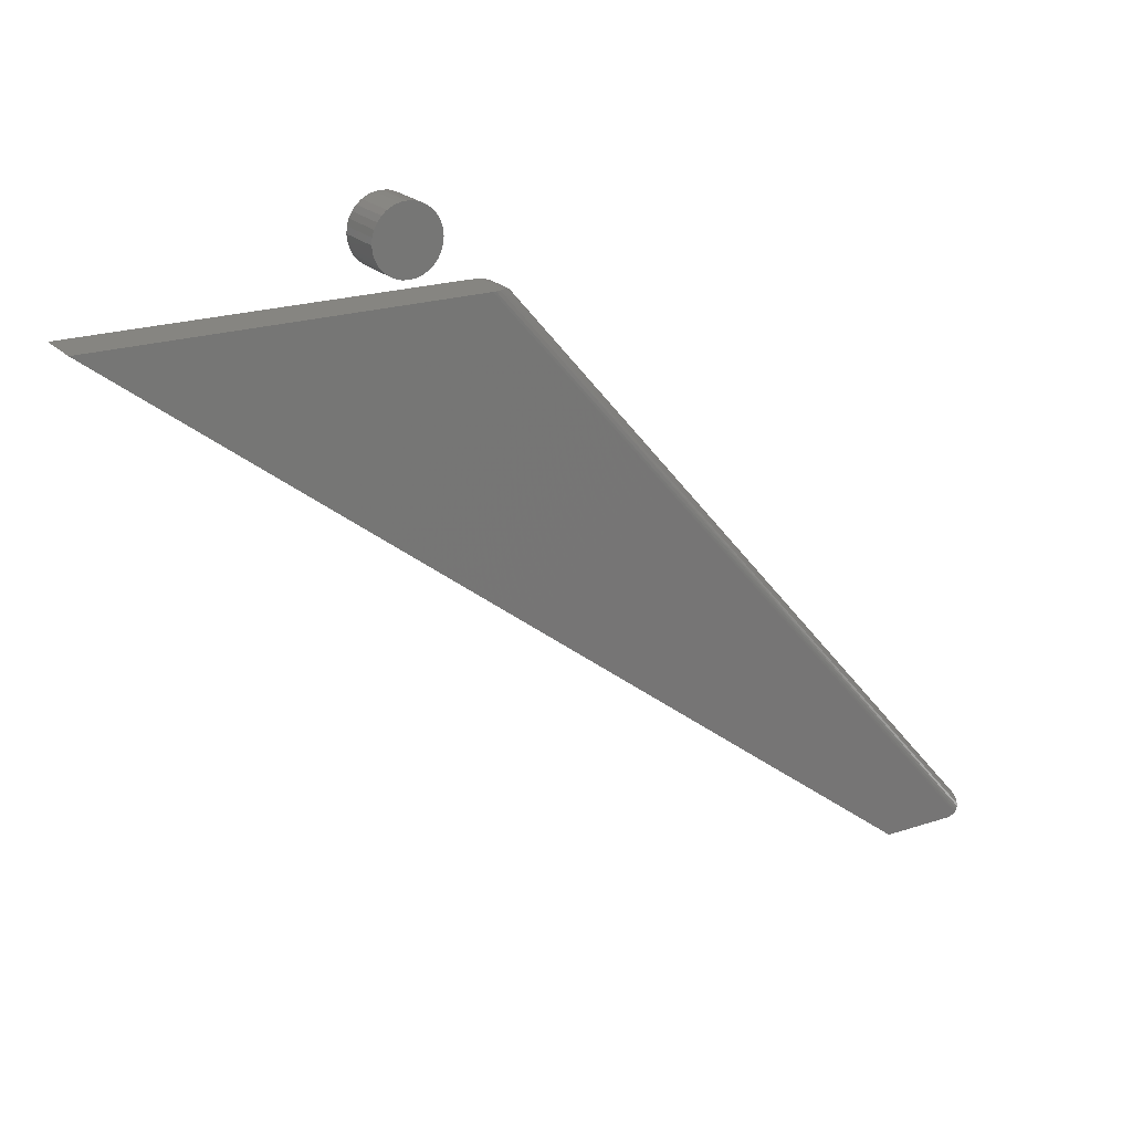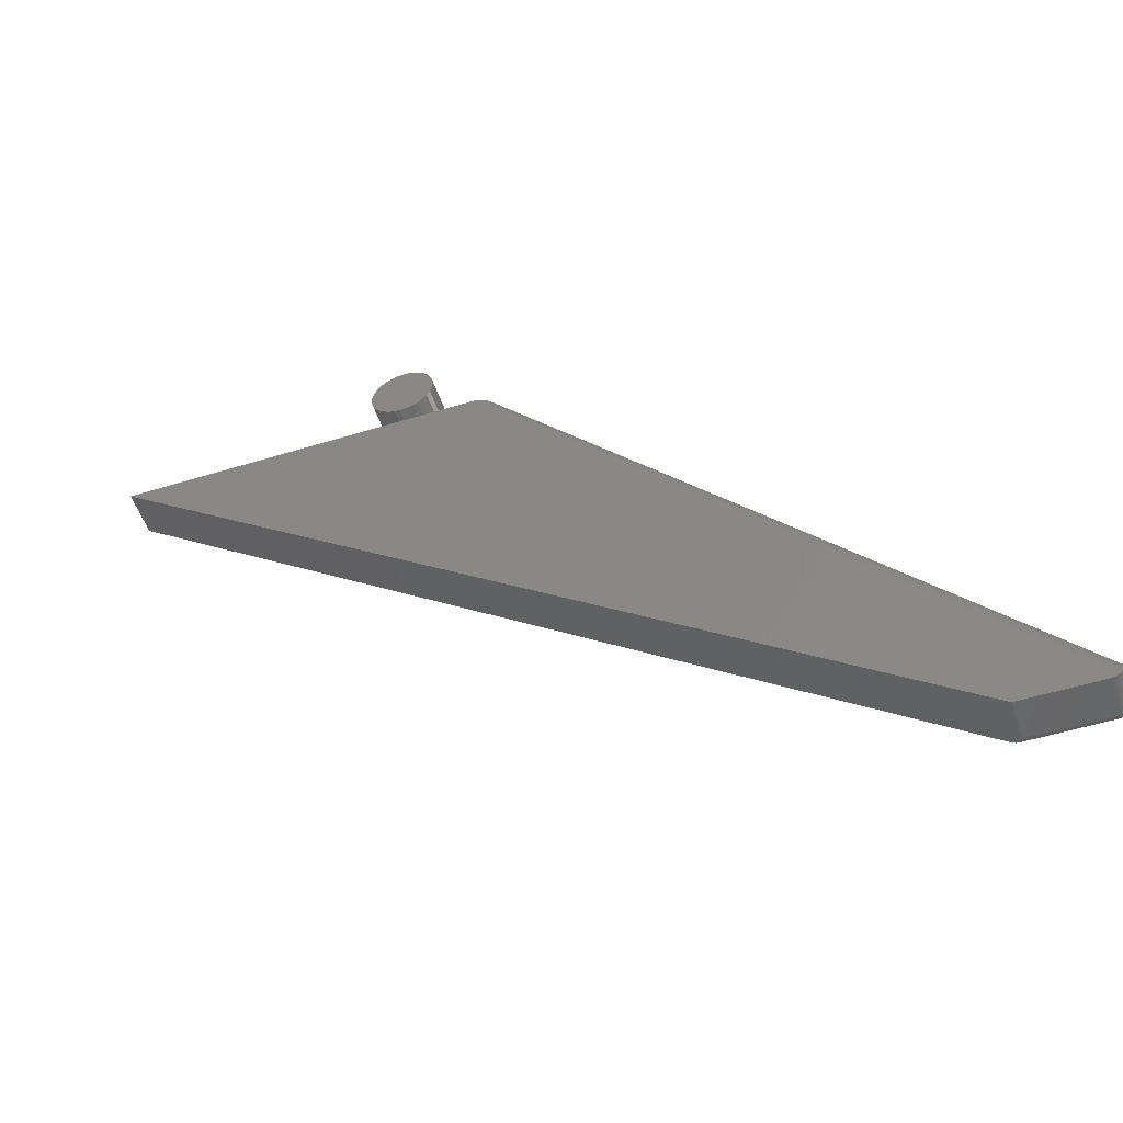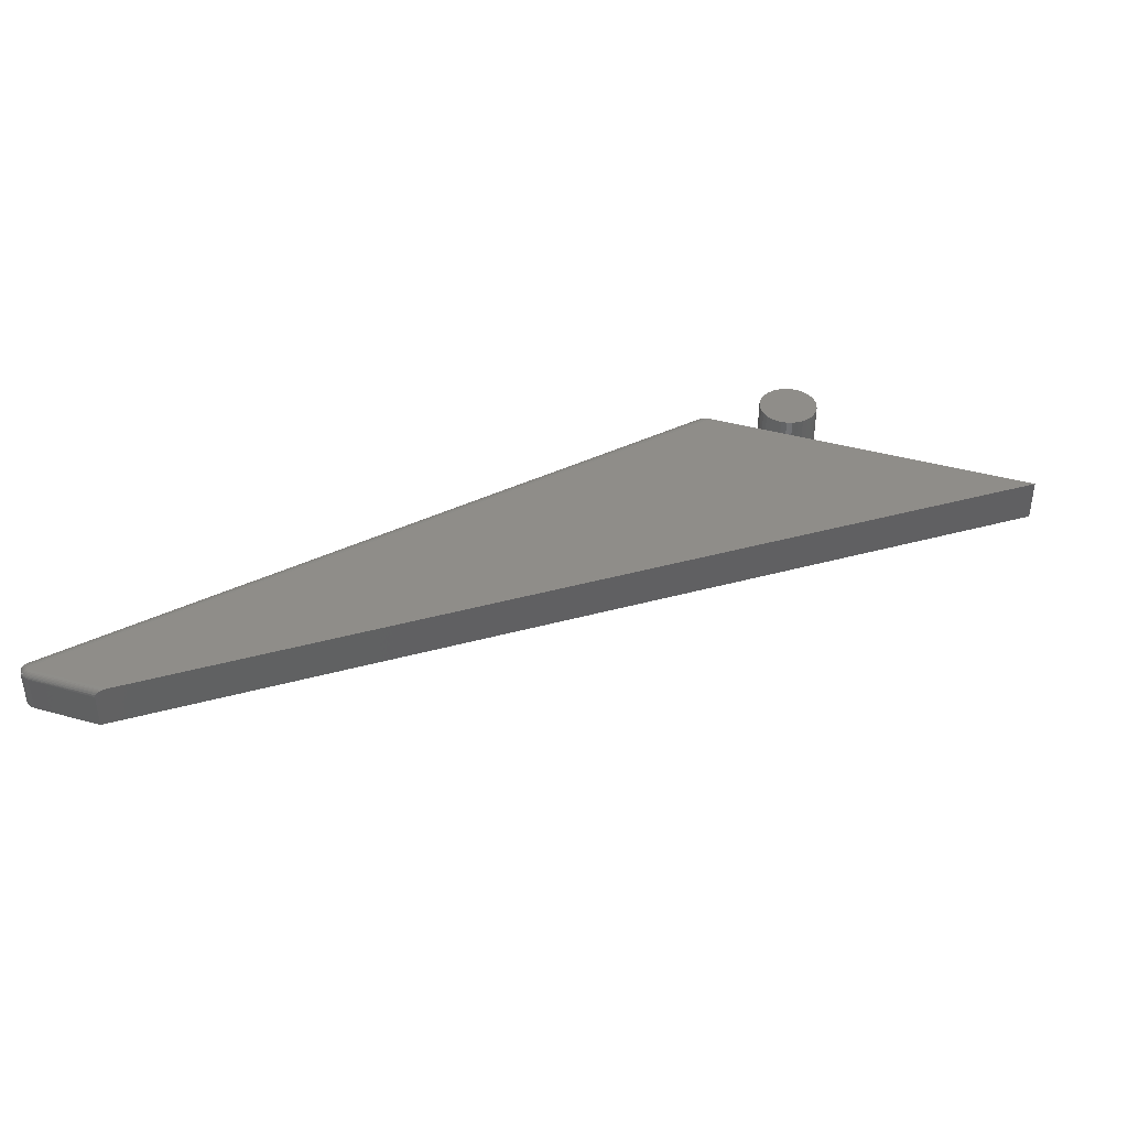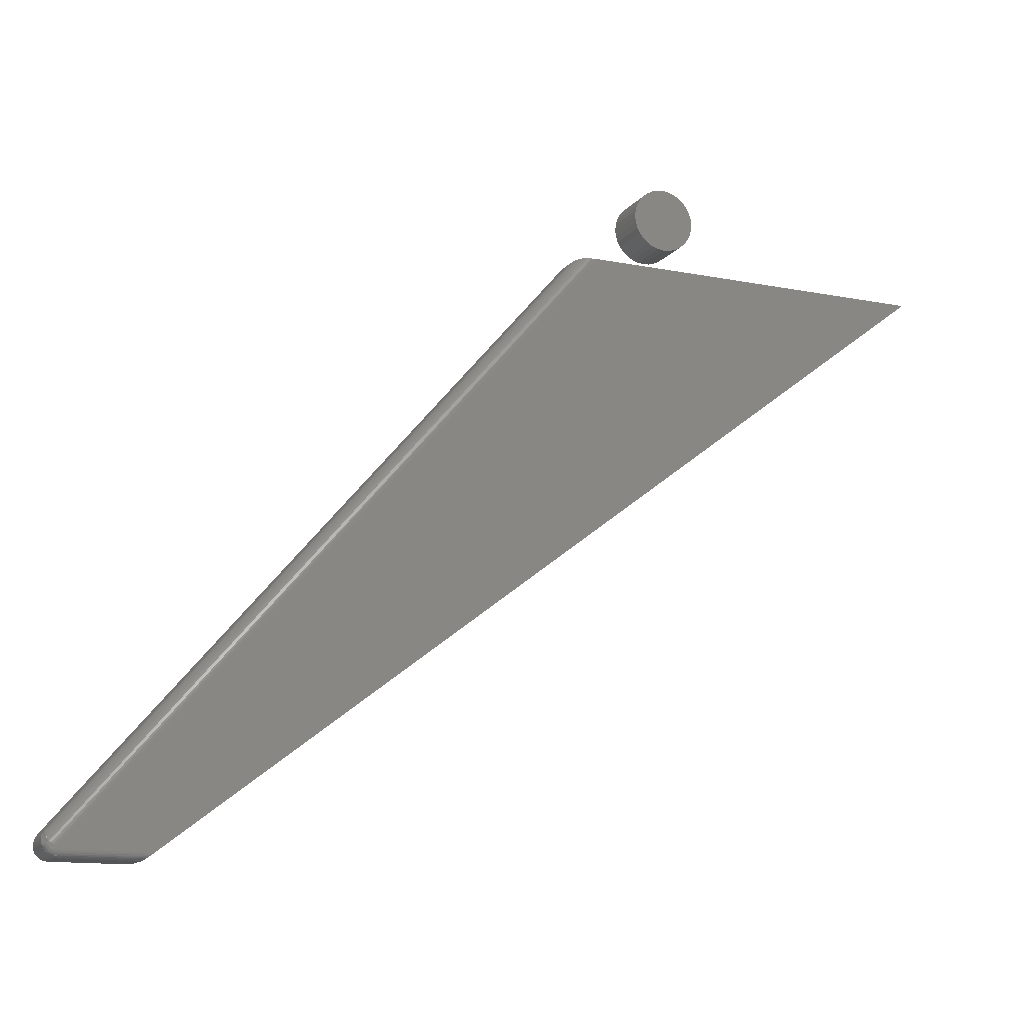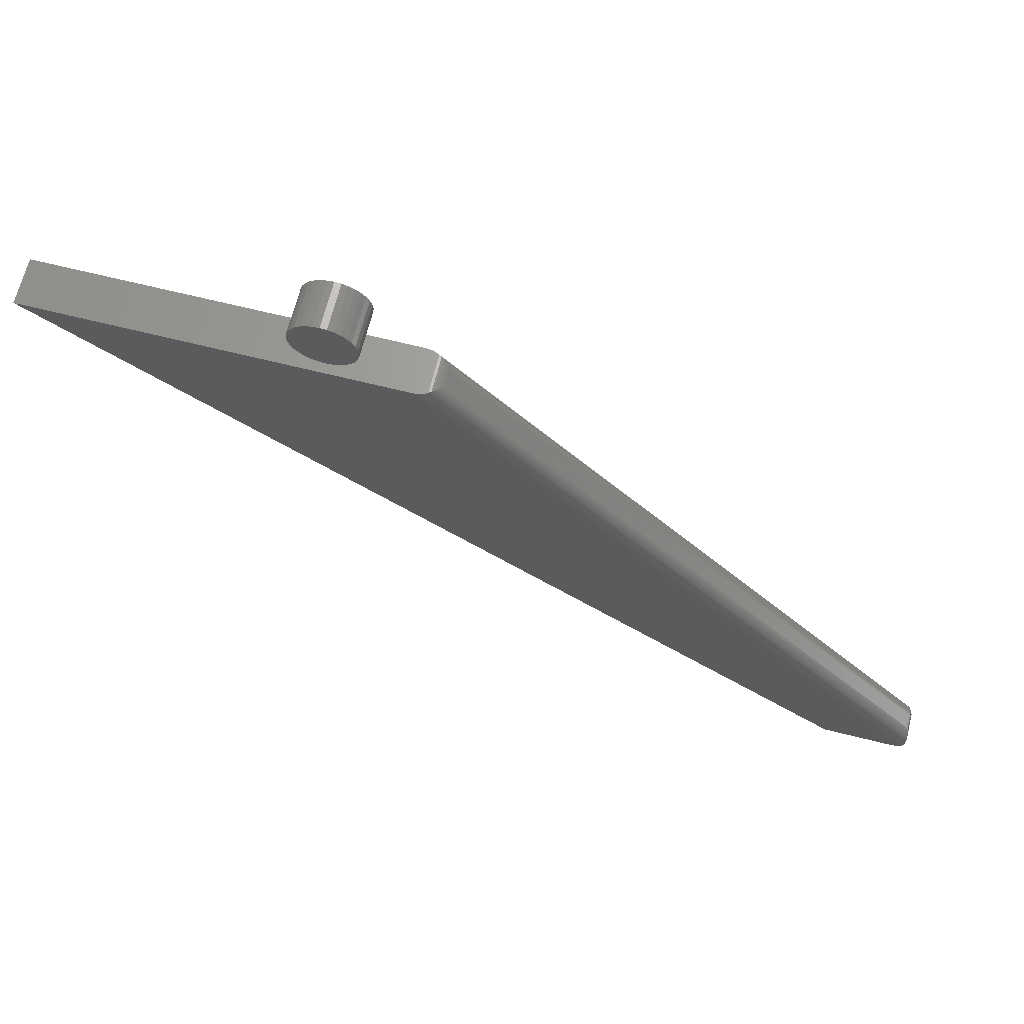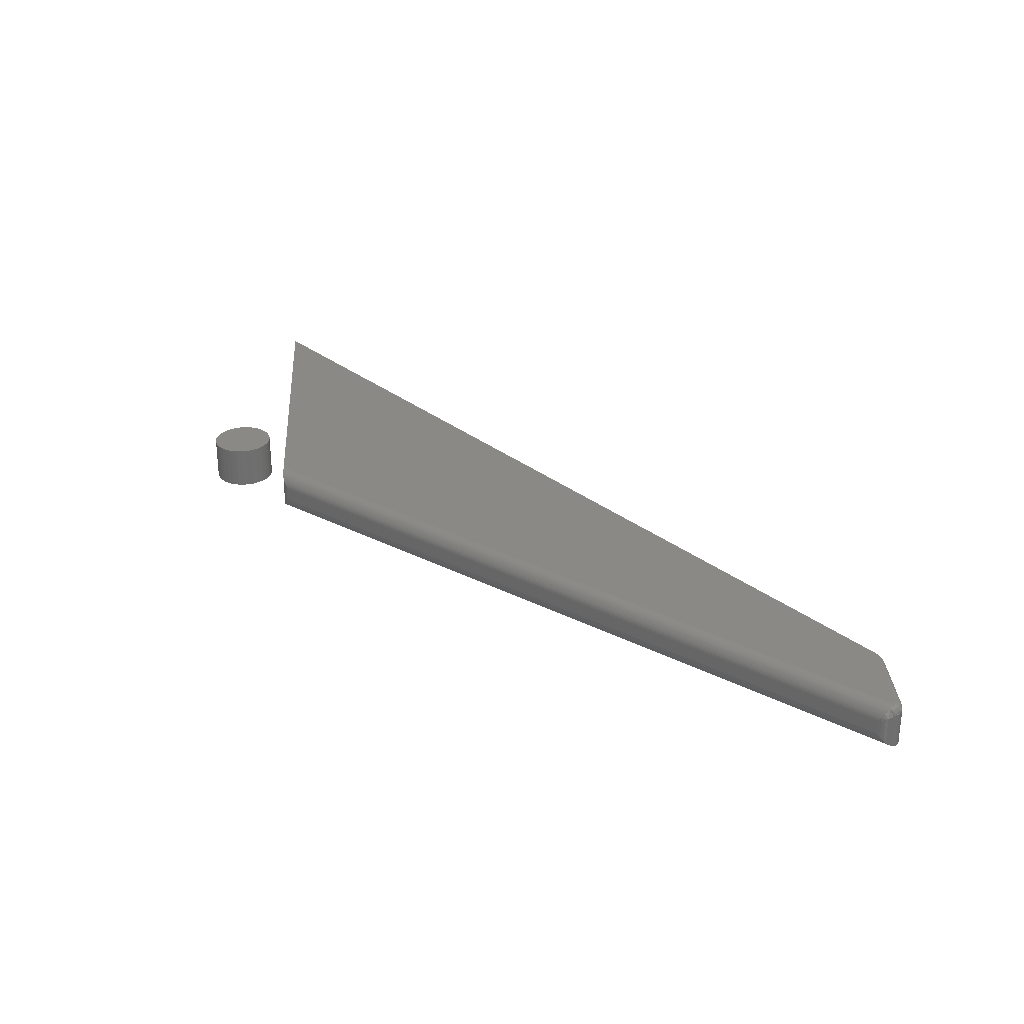
<metadata>
{"format":"stl","ext":"stl","renderer":"f3d","projection":"perspective","resolution":1024,"background":"white","views":[{"elev":21.2,"azim":-30.7,"up":"+Z"},{"elev":-52.8,"azim":18.3,"up":"+Z"},{"elev":40.6,"azim":-161.2,"up":"+Y"},{"elev":-13.3,"azim":155.9,"up":"+Z"},{"elev":66.8,"azim":14.1,"up":"+Z"},{"elev":29.3,"azim":86.5,"up":"+Y"}]}
</metadata>
<code>
# stl→obj: 182 verts, 356 faces
v 0.1025 -0.04688 0.03339
v 0.09592 -0.04688 0.03274
v 0.08963 -0.04688 0.03083
v 0.109 -0.04688 0.03274
v 0.1153 -0.04688 0.03083
v 0.08383 -0.04688 0.02773
v 0.1211 -0.04688 0.02773
v 0.07874 -0.04688 0.02356
v 0.1262 -0.04688 0.02356
v 0.07457 -0.04688 0.01848
v 0.1304 -0.04688 0.01848
v 0.07147 -0.04688 0.01268
v 0.1335 -0.04688 0.01268
v 0.06956 -0.04688 0.006381
v 0.1354 -0.04688 0.006381
v 0.1354 -0.04688 -0.00671
v 0.07147 -0.04688 -0.013
v 0.1335 -0.04688 -0.013
v 0.07457 -0.04688 -0.01881
v 0.1304 -0.04688 -0.01881
v 0.07874 -0.04688 -0.02389
v 0.1262 -0.04688 -0.02389
v 0.08383 -0.04688 -0.02806
v 0.1211 -0.04688 -0.02806
v 0.08963 -0.04688 -0.03116
v 0.1153 -0.04688 -0.03116
v 0.09592 -0.04688 -0.03307
v 0.1025 -0.04688 -0.03372
v 0.109 -0.04688 -0.03307
v 0.136 -0.04688 -0.0001645
v 0.06891 -0.04688 -0.0001645
v 0.06956 -0.04688 -0.00671
v 0.08963 2.204e-17 0.03083
v 0.09592 2.251e-17 0.03274
v 0.1025 2.291e-17 0.03339
v 0.109 2.324e-17 0.03274
v 0.1153 2.347e-17 0.03083
v 0.08383 2.152e-17 0.02773
v 0.1211 2.359e-17 0.02773
v 0.07874 2.098e-17 0.02356
v 0.1262 2.362e-17 0.02356
v 0.07457 2.043e-17 0.01848
v 0.1304 2.353e-17 0.01848
v 0.07147 1.99e-17 0.01268
v 0.1335 2.334e-17 0.01268
v 0.06956 1.94e-17 0.006381
v 0.1354 2.305e-17 0.006381
v 0.1335 2.174e-17 -0.013
v 0.07147 1.829e-17 -0.013
v 0.1354 2.223e-17 -0.00671
v 0.07457 1.81e-17 -0.01881
v 0.1304 2.12e-17 -0.01881
v 0.07874 1.802e-17 -0.02389
v 0.1262 2.065e-17 -0.02389
v 0.08383 1.804e-17 -0.02806
v 0.1211 2.011e-17 -0.02806
v 0.08963 1.817e-17 -0.03116
v 0.1153 1.959e-17 -0.03116
v 0.09592 1.84e-17 -0.03307
v 0.1025 1.872e-17 -0.03372
v 0.109 1.912e-17 -0.03307
v 0.06956 1.858e-17 -0.00671
v 0.06891 1.895e-17 -0.0001645
v 0.136 2.268e-17 -0.0001645
v 0.1821 2.095e-17 -0.05469
v 0.7229 -0.0001999 -0.6801
v 0.7211 1.17e-17 -0.6818
v 0.1869 -0.0004352 -0.05469
v 0.2074 -0.01562 -0.06013
v 0.7285 -0.01328 -0.6667
v 0.2059 -0.01346 -0.05859
v 0.7278 -0.01562 -0.6657
v 0.7245 -0.0007898 -0.6783
v 0.1915 -0.001735 -0.05469
v 0.726 -0.001761 -0.6765
v 0.1944 -0.003056 -0.05469
v 0.7271 -0.003065 -0.6746
v 0.728 -0.004697 -0.6728
v 0.1981 -0.005637 -0.05491
v 0.7286 -0.006571 -0.671
v 0.2008 -0.007871 -0.05559
v 0.2025 -0.009573 -0.05633
v 0.7288 -0.008701 -0.6694
v 0.2041 -0.01132 -0.05726
v 0.7288 -0.01097 -0.6679
v 0.1955 -0.003775 -0.05469
v 0.7299 -0.03488 -0.6688
v 0.7292 -0.01445 -0.6676
v 0.7278 -0.03125 -0.6657
v 0.7303 -0.0133 -0.6697
v 0.7312 -0.0384 -0.6723
v 0.7311 -0.01216 -0.672
v 0.7316 -0.04052 -0.6747
v 0.7315 -0.0111 -0.6745
v 0.7315 -0.04242 -0.6773
v 0.7316 -0.01016 -0.6769
v 0.7311 -0.04404 -0.6798
v 0.7312 -0.009345 -0.6794
v 0.7303 -0.04532 -0.6821
v 0.716 -0.04688 -0.6915
v 0.716 -0.007812 -0.6915
v 0.7187 -0.04688 -0.6913
v 0.7187 -0.007812 -0.6913
v 0.7214 -0.04688 -0.6906
v 0.7214 -0.007812 -0.6906
v 0.7239 -0.04688 -0.6894
v 0.7239 -0.007812 -0.6894
v 0.7262 -0.04688 -0.6878
v 0.7262 -0.007812 -0.6878
v 0.7276 -0.04675 -0.6864
v 0.7279 -0.007912 -0.686
v 0.7291 -0.04623 -0.6844
v 0.7294 -0.008207 -0.684
v 0.7305 -0.008693 -0.6817
v 0.7199 1.159e-17 -0.6826
v 0.7187 1.148e-17 -0.6832
v 0.7173 1.139e-17 -0.6836
v 0.716 1.13e-17 -0.6837
v 0.6303 6.547e-18 -0.6837
v -0.1953 3.081e-33 -0.05469
v 0.6405 -0.04688 -0.6915
v 0.6405 -0.007812 -0.6915
v 0.6386 -0.00327 -0.6901
v 0.64 -0.005401 -0.6911
v 0.6365 -0.001571 -0.6884
v 0.6376 -0.002358 -0.6893
v 0.6337 -0.0004413 -0.6863
v 0.6351 -0.0009264 -0.6874
v -0.1953 -0.04688 -0.05469
v 0.6321 -0.0001297 -0.6851
v 0.2074 -0.03125 -0.06013
v 0.716 -0.0001501 -0.6852
v 0.716 -0.0005947 -0.6867
v 0.716 -0.001317 -0.6881
v 0.716 -0.002288 -0.6892
v 0.716 -0.003472 -0.6902
v 0.716 -0.004823 -0.6909
v 0.716 -0.006288 -0.6914
v 0.7299 -0.004797 -0.6796
v 0.7304 -0.006012 -0.6804
v 0.7258 -0.004823 -0.6873
v 0.7253 -0.003472 -0.6868
v 0.7293 -0.003729 -0.6788
v 0.7306 -0.007327 -0.6811
v 0.7261 -0.006288 -0.6876
v 0.7221 -0.0001501 -0.683
v 0.7272 -0.002182 -0.6772
v 0.7283 -0.002846 -0.678
v 0.7247 -0.002288 -0.686
v 0.7239 -0.001317 -0.6851
v 0.723 -0.0005947 -0.6841
v 0.7238 -0.006288 -0.6892
v 0.7236 -0.004823 -0.6889
v 0.7232 -0.003472 -0.6882
v 0.7227 -0.002288 -0.6874
v 0.7221 -0.001317 -0.6864
v 0.7215 -0.0005947 -0.6852
v 0.7207 -0.0001501 -0.6839
v 0.7187 -0.006288 -0.6911
v 0.7186 -0.004823 -0.6907
v 0.7185 -0.003472 -0.69
v 0.7183 -0.002288 -0.689
v 0.7181 -0.001317 -0.6879
v 0.7179 -0.0005947 -0.6865
v 0.7176 -0.0001501 -0.6851
v 0.7213 -0.006288 -0.6904
v 0.7212 -0.004823 -0.69
v 0.7209 -0.003472 -0.6893
v 0.7206 -0.002288 -0.6884
v 0.7202 -0.001317 -0.6873
v 0.7197 -0.0005947 -0.686
v 0.7192 -0.0001501 -0.6847
v 0.1821 -0.04688 -0.05469
v 0.1955 -0.0431 -0.05469
v 0.193 -0.04453 -0.05469
v 0.1853 -0.04668 -0.05469
v 0.19 -0.04567 -0.05469
v 0.2059 -0.03341 -0.05859
v 0.2041 -0.03555 -0.05726
v 0.2025 -0.0373 -0.05633
v 0.2008 -0.039 -0.05559
v 0.1981 -0.04124 -0.05491
f 1 2 3
f 4 1 3
f 4 3 5
f 5 3 6
f 5 6 7
f 7 6 8
f 7 8 9
f 9 8 10
f 9 10 11
f 11 10 12
f 11 12 13
f 13 12 14
f 13 14 15
f 16 17 18
f 18 17 19
f 18 19 20
f 20 19 21
f 20 21 22
f 22 21 23
f 22 23 24
f 24 23 25
f 24 25 26
f 26 25 27
f 26 27 28
f 26 28 29
f 15 14 30
f 30 14 31
f 30 31 16
f 16 31 32
f 16 32 17
f 33 34 35
f 33 35 36
f 37 33 36
f 38 33 37
f 39 38 37
f 40 38 39
f 41 40 39
f 42 40 41
f 43 42 41
f 44 42 43
f 45 44 43
f 46 44 45
f 47 46 45
f 48 49 50
f 51 49 48
f 52 51 48
f 53 51 52
f 54 53 52
f 55 53 54
f 56 55 54
f 57 55 56
f 58 57 56
f 59 57 58
f 60 59 58
f 61 60 58
f 49 62 50
f 50 62 63
f 50 63 64
f 64 63 46
f 64 46 47
f 64 30 50
f 50 30 16
f 50 16 48
f 48 16 18
f 48 18 52
f 52 18 20
f 52 20 54
f 54 20 22
f 54 22 56
f 56 22 24
f 56 24 58
f 58 24 26
f 58 26 61
f 61 26 29
f 61 29 60
f 60 29 28
f 60 28 59
f 59 28 27
f 59 27 57
f 57 27 25
f 57 25 55
f 55 25 23
f 55 23 53
f 53 23 21
f 53 21 51
f 51 21 19
f 51 19 49
f 49 19 17
f 49 17 62
f 62 17 32
f 62 32 63
f 63 32 31
f 63 31 46
f 46 31 14
f 46 14 44
f 44 14 12
f 44 12 42
f 42 12 10
f 42 10 40
f 40 10 8
f 40 8 38
f 38 8 6
f 38 6 33
f 33 6 3
f 33 3 34
f 34 3 2
f 34 2 35
f 35 2 1
f 35 1 36
f 36 1 4
f 36 4 37
f 37 4 5
f 37 5 39
f 39 5 7
f 39 7 41
f 41 7 9
f 41 9 43
f 43 9 11
f 43 11 45
f 45 11 13
f 45 13 47
f 47 13 15
f 47 15 64
f 64 15 30
f 65 66 67
f 65 68 66
f 69 70 71
f 69 72 70
f 73 66 68
f 68 74 73
f 73 74 75
f 75 74 76
f 75 76 77
f 78 79 80
f 80 79 81
f 80 81 82
f 80 82 83
f 83 82 84
f 83 84 85
f 85 84 71
f 85 71 70
f 86 79 78
f 86 78 77
f 86 77 76
f 72 87 88
f 72 89 87
f 88 87 90
f 90 87 91
f 90 91 92
f 92 91 93
f 92 93 94
f 94 93 95
f 94 95 96
f 96 95 97
f 96 97 98
f 98 97 99
f 100 101 102
f 102 101 103
f 102 103 104
f 104 103 105
f 104 105 106
f 106 105 107
f 106 107 108
f 108 107 109
f 108 109 110
f 110 109 111
f 110 111 112
f 112 111 113
f 112 113 99
f 99 113 114
f 99 114 98
f 115 116 117
f 67 115 117
f 67 117 118
f 67 118 119
f 67 119 120
f 67 120 65
f 121 122 100
f 100 122 101
f 122 123 124
f 125 126 123
f 127 128 125
f 119 129 120
f 121 129 119
f 121 119 130
f 121 130 127
f 121 127 125
f 121 125 123
f 121 123 122
f 89 72 131
f 131 72 69
f 119 132 130
f 119 118 132
f 130 132 133
f 130 133 127
f 133 134 127
f 127 134 128
f 134 125 128
f 125 134 135
f 125 135 126
f 135 136 126
f 126 136 123
f 123 136 137
f 123 137 124
f 101 122 138
f 138 122 124
f 138 124 137
f 80 92 94
f 83 92 80
f 85 92 83
f 92 85 70
f 139 140 141
f 142 139 141
f 98 139 143
f 98 140 139
f 72 88 90
f 72 90 92
f 72 92 70
f 144 109 145
f 144 145 141
f 144 141 140
f 144 140 98
f 144 98 114
f 144 114 113
f 144 113 111
f 144 111 109
f 146 67 66
f 146 66 73
f 146 73 75
f 146 75 147
f 147 75 77
f 147 77 78
f 147 78 80
f 147 80 94
f 147 94 148
f 148 94 96
f 148 96 98
f 148 98 143
f 142 149 139
f 139 149 150
f 139 150 143
f 143 150 151
f 143 151 148
f 148 151 146
f 148 146 147
f 109 107 145
f 145 107 152
f 145 152 141
f 141 152 153
f 141 153 142
f 142 153 154
f 142 154 149
f 149 154 155
f 149 155 150
f 150 155 156
f 150 156 151
f 151 156 157
f 151 157 146
f 146 157 158
f 146 158 67
f 67 158 115
f 103 101 159
f 159 101 138
f 159 138 160
f 160 138 137
f 160 137 161
f 161 137 136
f 161 136 162
f 162 136 135
f 162 135 163
f 163 135 134
f 163 134 164
f 164 134 133
f 164 133 165
f 165 133 132
f 165 132 117
f 117 132 118
f 105 103 166
f 166 103 159
f 166 159 167
f 167 159 160
f 167 160 168
f 168 160 161
f 168 161 169
f 169 161 162
f 169 162 170
f 170 162 163
f 170 163 171
f 171 163 164
f 171 164 172
f 172 164 165
f 172 165 116
f 116 165 117
f 107 105 152
f 152 105 166
f 152 166 153
f 153 166 167
f 153 167 154
f 154 167 168
f 154 168 155
f 155 168 169
f 155 169 156
f 156 169 170
f 156 170 157
f 157 170 171
f 157 171 158
f 158 171 172
f 158 172 115
f 115 172 116
f 100 102 106
f 173 106 108
f 106 102 104
f 173 129 106
f 106 129 121
f 106 121 100
f 174 76 175
f 174 86 76
f 68 176 177
f 68 177 74
f 74 177 175
f 74 175 76
f 65 120 129
f 65 129 173
f 65 173 176
f 65 176 68
f 89 178 87
f 89 131 178
f 173 110 176
f 173 108 110
f 87 178 179
f 87 179 180
f 87 180 91
f 91 180 181
f 91 181 182
f 91 182 93
f 95 93 182
f 97 175 177
f 97 177 99
f 112 99 177
f 177 176 112
f 112 176 110
f 174 175 97
f 174 97 95
f 174 95 182
f 131 71 178
f 131 69 71
f 86 182 79
f 86 174 182
f 79 182 181
f 79 181 81
f 81 181 180
f 81 180 82
f 82 180 179
f 82 179 84
f 84 179 178
f 84 178 71

</code>
